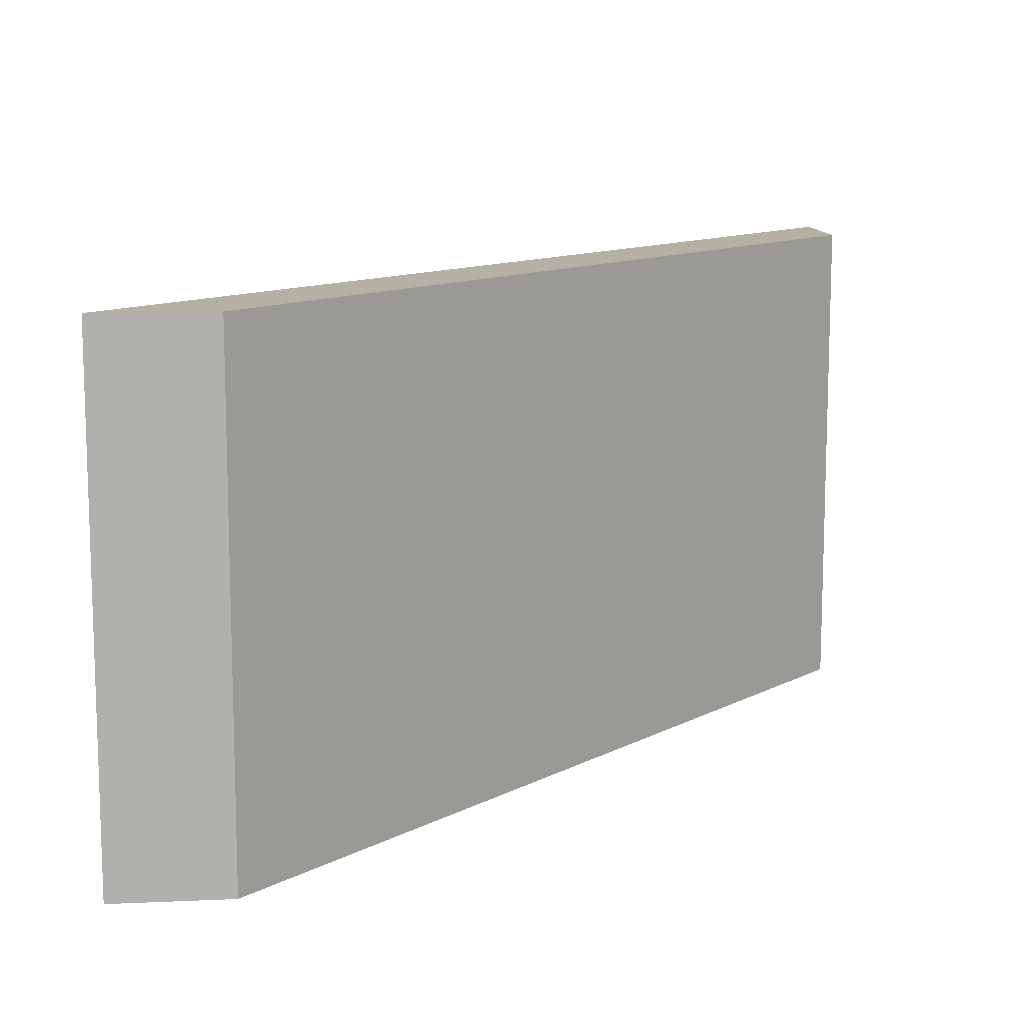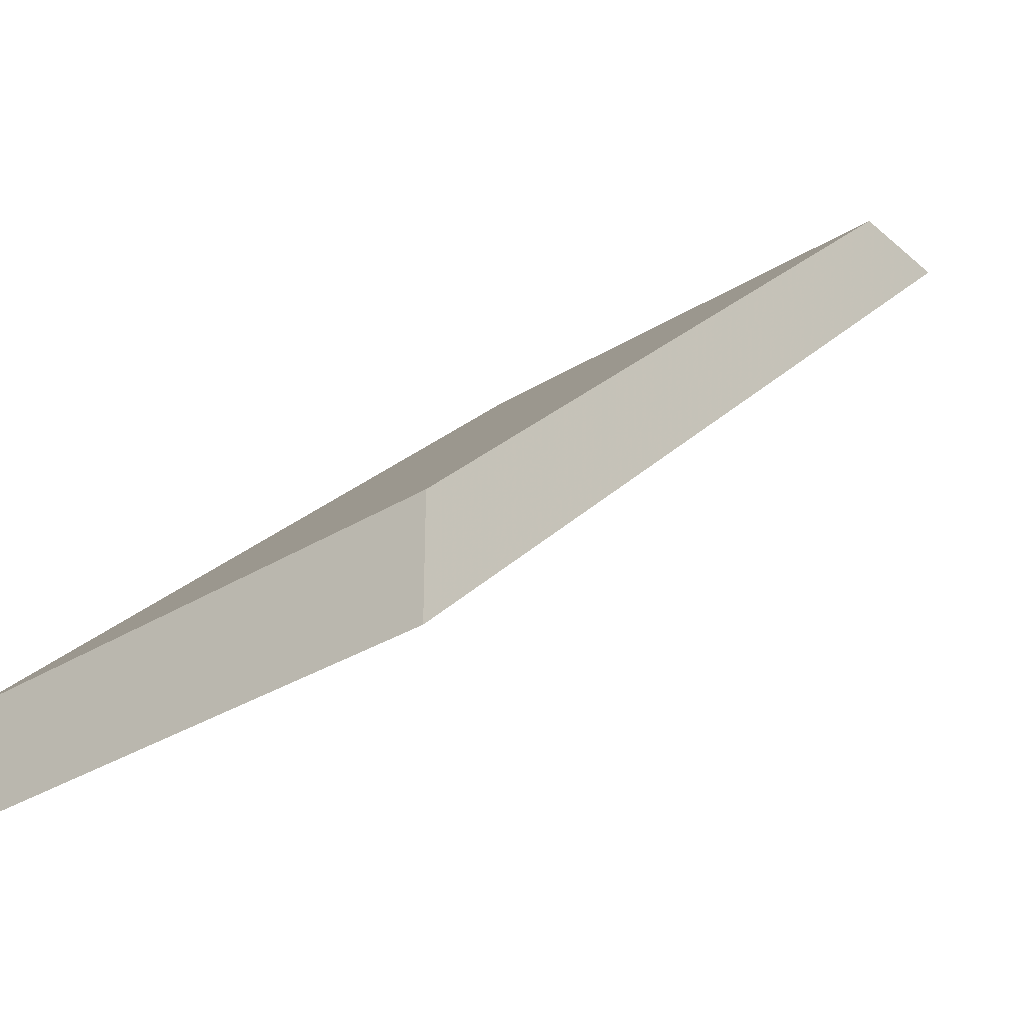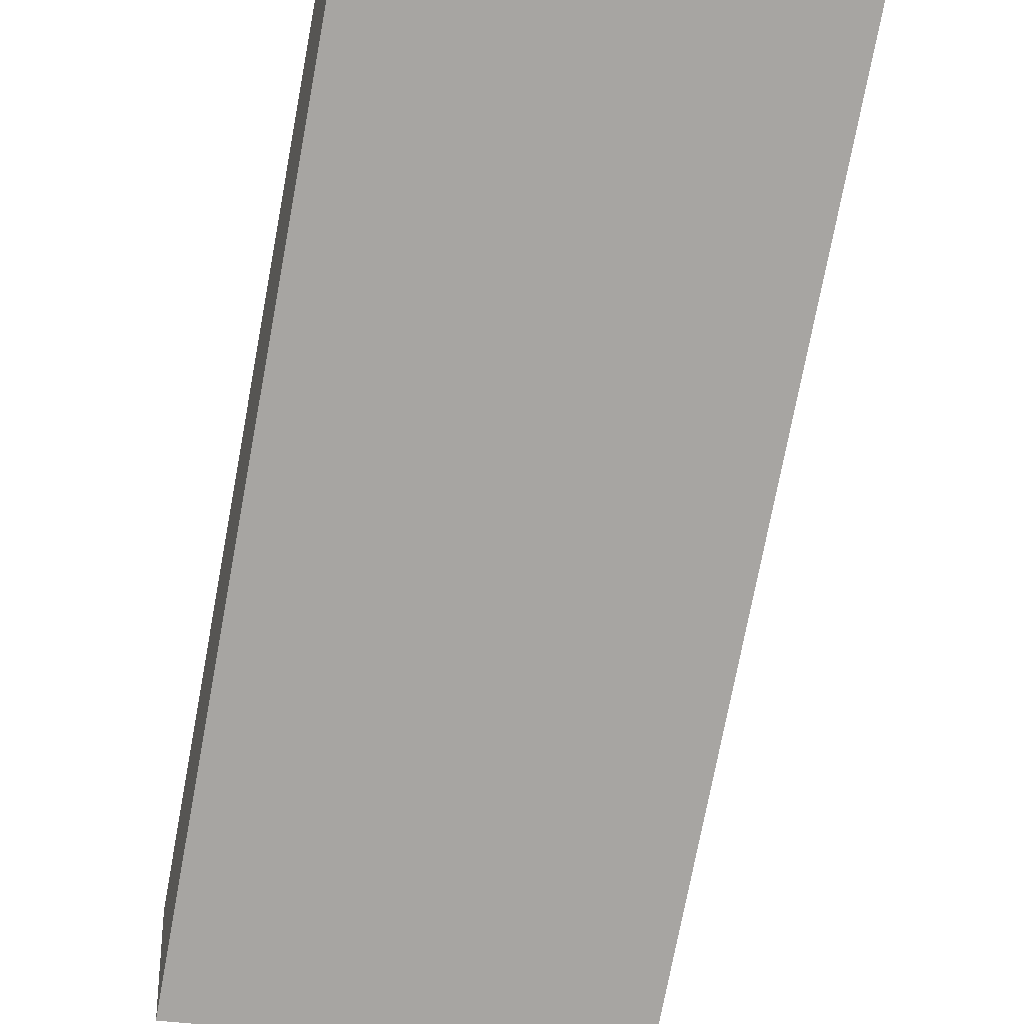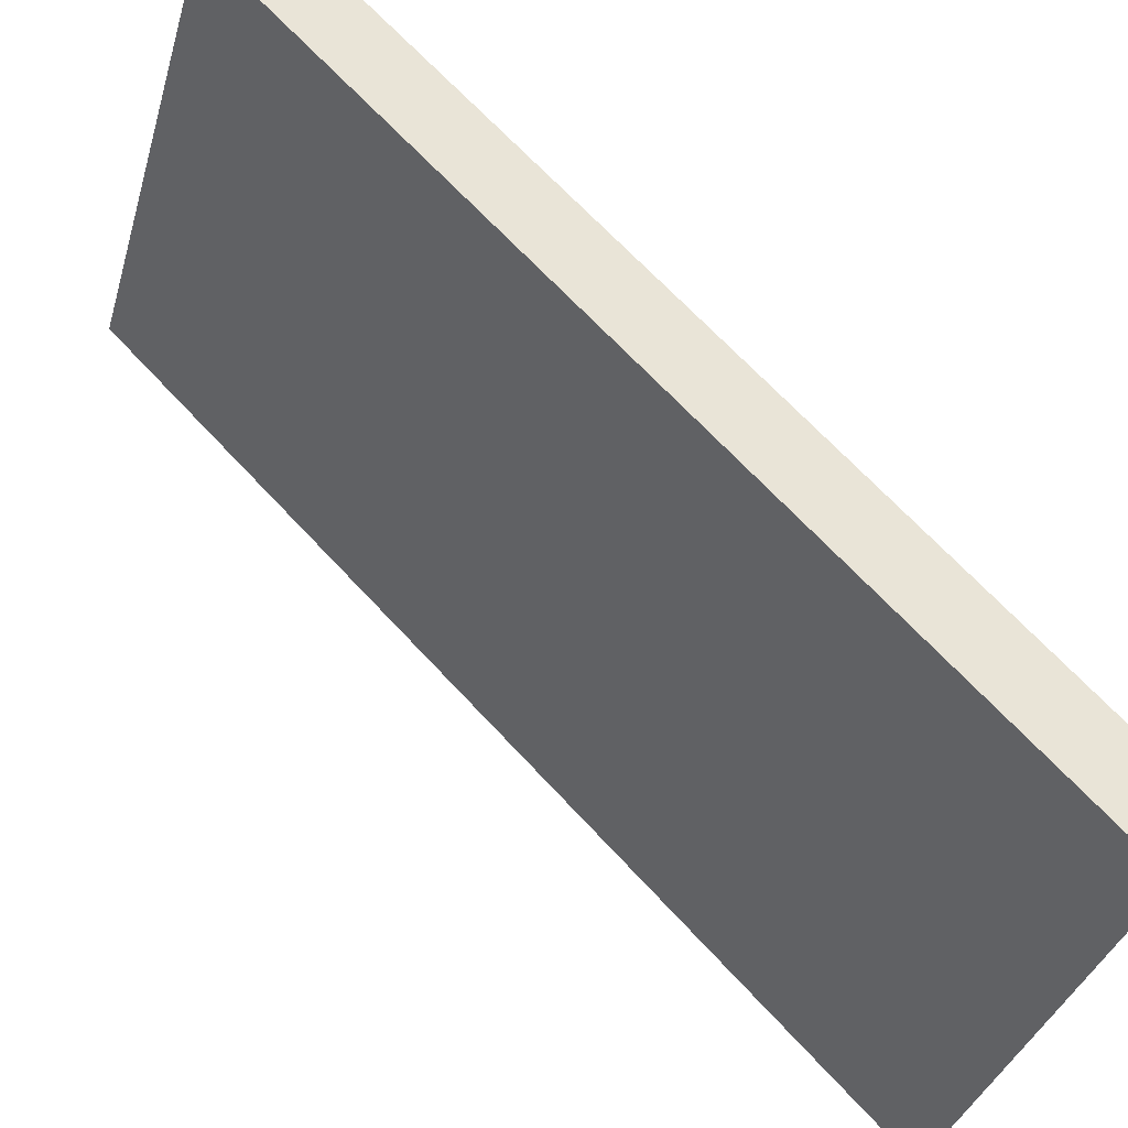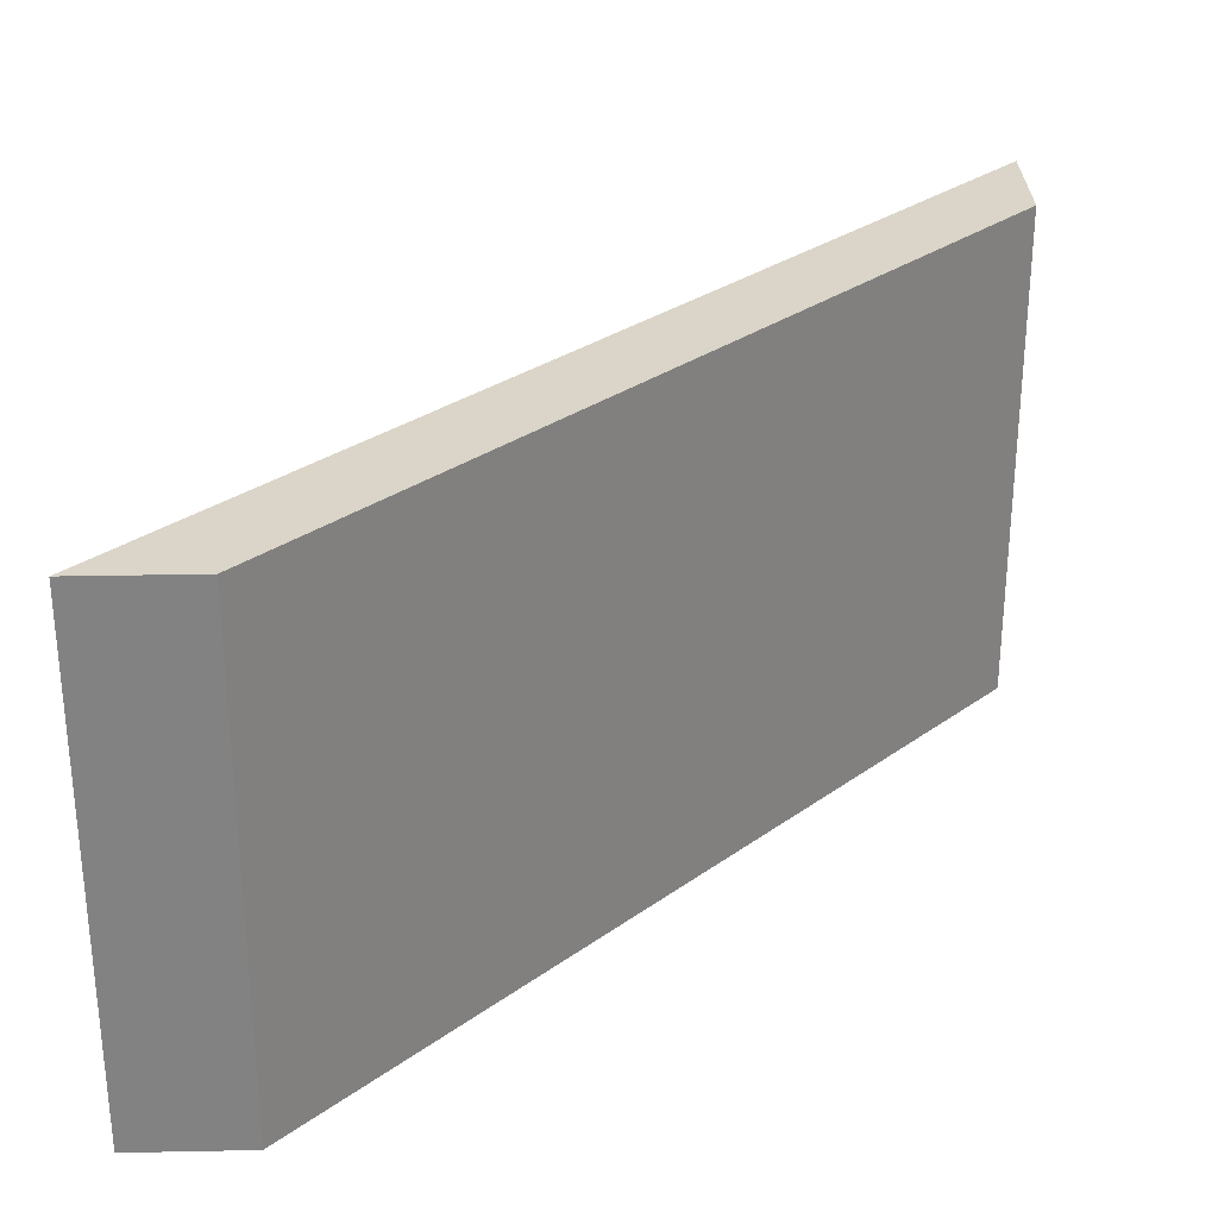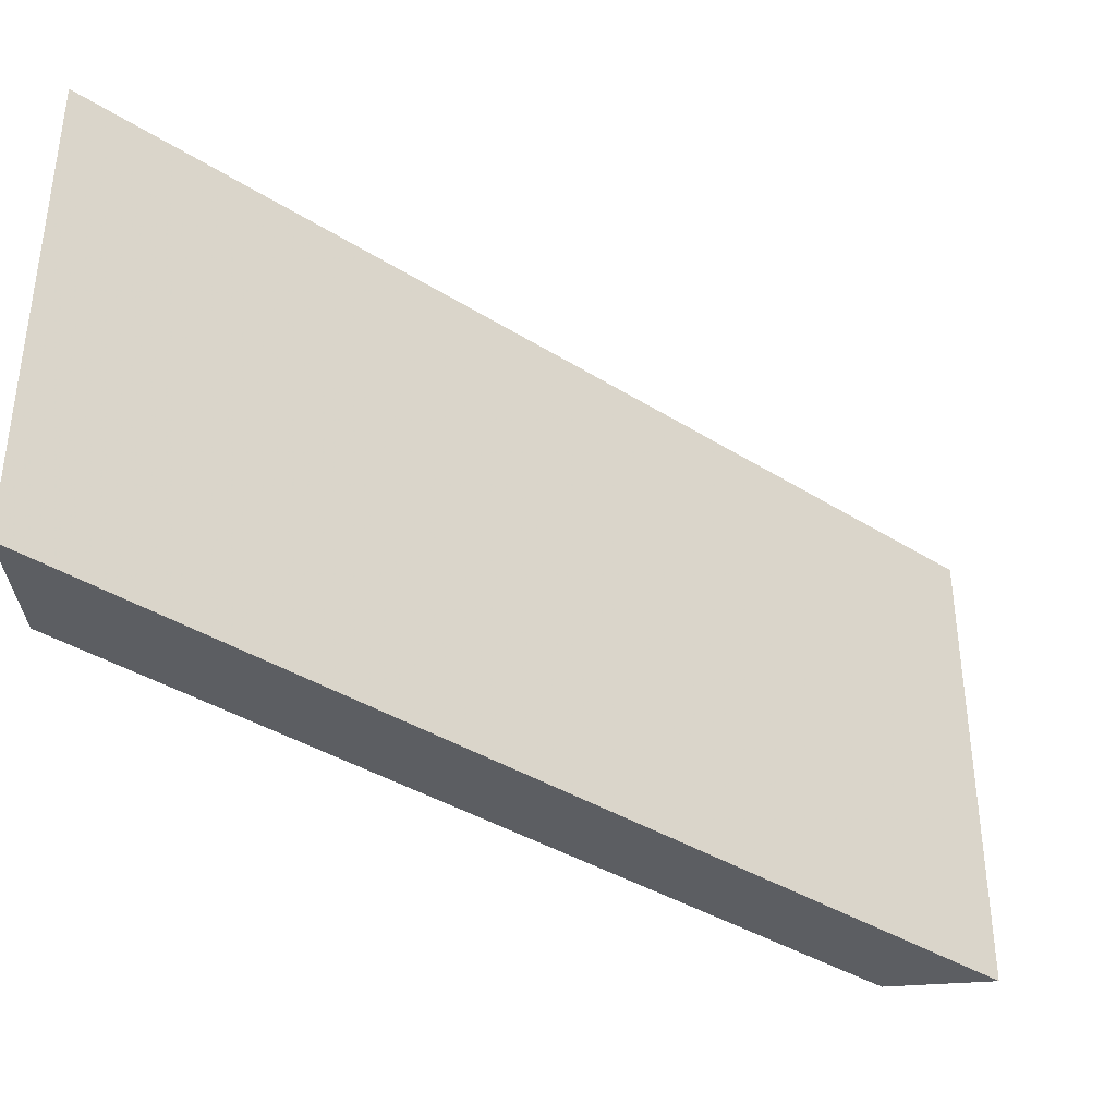
<metadata>
{"format":"obj","ext":"obj","renderer":"f3d","projection":"perspective","resolution":1024,"background":"white","views":[{"elev":11.6,"azim":173.9,"up":"+Z"},{"elev":-32.8,"azim":-49.5,"up":"+Y"},{"elev":-29.7,"azim":74.8,"up":"+Y"},{"elev":-37.1,"azim":164.1,"up":"+Y"},{"elev":29.4,"azim":178.3,"up":"+Z"},{"elev":-37.7,"azim":6.0,"up":"+Z"}]}
</metadata>
<code>
v -1600 1494 160
v -1600 1476 160
v -1600 1476 80
v -1600 1494 80
v -1476 1600 160
v -1476 1600 80
v -1494 1600 160
v -1494 1600 80
f 3 2 1
f 4 3 1
f 6 5 3
f 3 5 2
f 8 4 7
f 4 1 7
f 3 4 8
f 3 8 6
f 6 8 5
f 8 7 5
f 7 1 2
f 5 7 2

</code>
